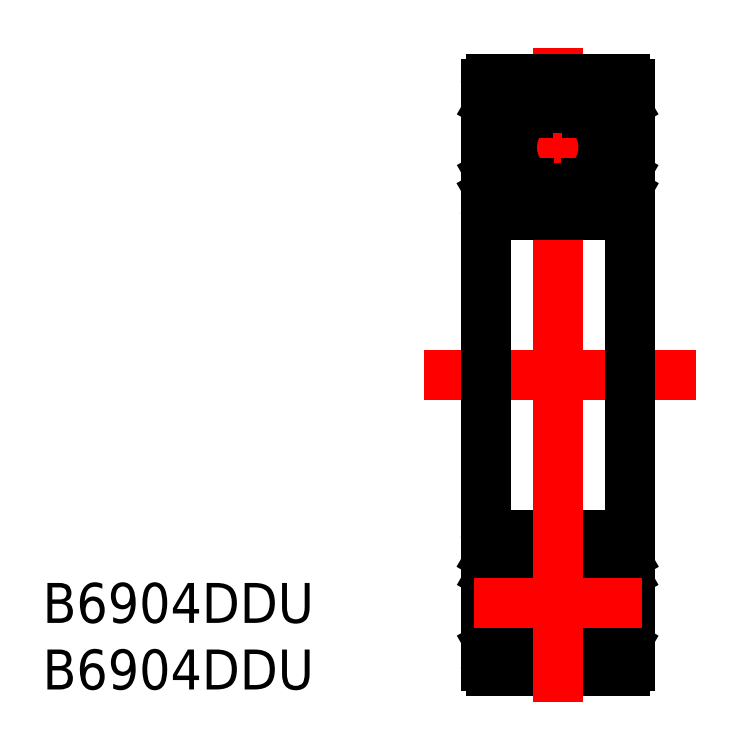
<metadata>
{"format":"dxf","ext":"dxf","renderer":"ezdxf+matplotlib","layout":"modelspace","background":"white","min_lineweight":24,"dpi":150}
</metadata>
<code>
0
SECTION
2
ENTITIES
0
LINE
8
CENTER
10
751.6
20
640.4
30
0
11
762.1
21
640.4
31
0
0
LINE
8
CENTER
10
756.8
20
646.7
30
0
11
756.8
21
626.2
31
0
0
TEXT
8
0
10
724.6
20
610.7
30
0
40
2.5
1
B6904DDU
0
TEXT
8
0
10
724.6
20
606.5
30
0
40
2.5
1
B6904DDU
0
LINE
8
CENTER
10
748.5
20
626.2
30
0
11
765.5
21
626.2
31
0
0
LINE
8
0
10
752.3
20
644.4
30
0
11
752.3
21
626.2
31
0
0
LINE
8
0
10
761.3
20
644.4
30
0
11
761.3
21
626.2
31
0
0
LINE
8
0
10
761
20
636.2
30
0
11
752.6
21
636.2
31
0
0
ARC
8
0
10
761
20
636.5
30
0
40
0.3
50
270
51
0
0
ARC
8
0
10
752.6
20
636.5
30
0
40
0.3
50
180
51
270
0
LINE
8
0
10
759.4
20
643.3
30
0
11
759.8
21
643.7
31
0
0
LINE
8
0
10
759.8
20
643.7
30
0
11
760.7
21
643.6
31
0
0
LINE
8
0
10
761
20
643.1
30
0
11
760.7
21
643.6
31
0
0
LINE
8
0
10
752.7
20
643.1
30
0
11
753
21
643.6
31
0
0
LINE
8
0
10
753.9
20
643.7
30
0
11
753
21
643.6
31
0
0
LINE
8
0
10
754.3
20
643.3
30
0
11
753.9
21
643.7
31
0
0
LINE
8
0
10
759
20
642.6
30
0
11
758.7
21
642.6
31
0
0
LINE
8
0
10
759
20
642.6
30
0
11
758.7
21
642.6
31
0
0
LINE
8
0
10
759.4
20
643.3
30
0
11
759.4
21
642.6
31
0
0
ARC
8
0
10
759
20
641.4
30
0
40
1.289
50
31.78
51
73.74
0
LINE
8
0
10
759.3
20
637.2
30
0
11
760.8
21
637.2
31
0
0
LINE
8
0
10
759.8
20
638.2
30
0
11
760.1
21
638.7
31
0
0
LINE
8
0
10
759.4
20
637.4
30
0
11
759.4
21
637.9
31
0
0
LINE
8
0
10
761
20
638.7
30
0
11
761
21
643.1
31
0
0
LINE
8
0
10
760.7
20
638.2
30
0
11
761
21
638.7
31
0
0
LINE
8
0
10
760.1
20
642.1
30
0
11
760.1
21
638.7
31
0
0
LINE
8
0
10
759.8
20
637.9
30
0
11
759.8
21
638.2
31
0
0
LINE
8
0
10
760.8
20
637.2
30
0
11
761
21
637.6
31
0
0
LINE
8
0
10
758.3
20
642.9
30
0
11
759.4
21
642.9
31
0
0
LINE
8
0
10
760.7
20
638.2
30
0
11
760.7
21
637.4
31
0
0
LINE
8
0
10
759.4
20
637.4
30
0
11
760.7
21
637.4
31
0
0
LINE
8
0
10
759.1
20
637.9
30
0
11
759.3
21
637.2
31
0
0
LINE
8
0
10
758.6
20
638.2
30
0
11
759
21
638.2
31
0
0
LINE
8
0
10
758.2
20
637.9
30
0
11
759.1
21
637.9
31
0
0
LINE
8
0
10
759.4
20
637.9
30
0
11
759.8
21
637.9
31
0
0
LINE
8
0
10
755.4
20
642.9
30
0
11
754.3
21
642.9
31
0
0
LINE
8
0
10
752.7
20
638.7
30
0
11
752.7
21
643.1
31
0
0
ARC
8
0
10
754.7
20
641.4
30
0
40
1.289
50
106.3
51
148.2
0
LINE
8
0
10
754.3
20
643.3
30
0
11
754.3
21
642.6
31
0
0
LINE
8
0
10
754.3
20
637.9
30
0
11
753.9
21
637.9
31
0
0
LINE
8
0
10
754.3
20
637.4
30
0
11
753
21
637.4
31
0
0
LINE
8
0
10
753
20
638.2
30
0
11
753
21
637.4
31
0
0
LINE
8
0
10
753.9
20
637.9
30
0
11
753.9
21
638.2
31
0
0
LINE
8
0
10
753.6
20
642.1
30
0
11
753.6
21
638.7
31
0
0
LINE
8
0
10
753
20
638.2
30
0
11
752.7
21
638.7
31
0
0
LINE
8
0
10
753.9
20
638.2
30
0
11
753.6
21
638.7
31
0
0
LINE
8
0
10
754.4
20
637.2
30
0
11
752.9
21
637.2
31
0
0
LINE
8
0
10
752.9
20
637.2
30
0
11
752.7
21
637.6
31
0
0
LINE
8
0
10
755.5
20
637.9
30
0
11
754.6
21
637.9
31
0
0
LINE
8
0
10
754.6
20
637.9
30
0
11
754.4
21
637.2
31
0
0
LINE
8
0
10
754.3
20
637.9
30
0
11
754.3
21
637.4
31
0
0
CIRCLE
8
0
10
756.8
20
640.4
30
0
40
2.863
0
ARC
8
0
10
756.8
20
640.4
30
0
40
2.971
50
311.3
51
47.08
0
ARC
8
0
10
756.8
20
640.4
30
0
40
3.079
50
313.6
51
44.96
0
ARC
8
0
10
756.8
20
640.4
30
0
40
3.079
50
135
51
226.4
0
ARC
8
0
10
756.8
20
640.4
30
0
40
2.971
50
132.9
51
228.7
0
LINE
8
0
10
754.7
20
642.6
30
0
11
755
21
642.6
31
0
0
LINE
8
0
10
754.7
20
642.6
30
0
11
755
21
642.6
31
0
0
LINE
8
0
10
755.1
20
638.2
30
0
11
754.7
21
638.2
31
0
0
LINE
8
0
10
761
20
642.9
30
0
11
761.3
21
642.9
31
0
0
LINE
8
0
10
752.7
20
642.9
30
0
11
752.3
21
642.9
31
0
0
LINE
8
0
10
761
20
637.6
30
0
11
761.3
21
637.6
31
0
0
LINE
8
0
10
752.7
20
637.6
30
0
11
752.3
21
637.6
31
0
0
LINE
8
0
10
752.6
20
644.7
30
0
11
761
21
644.7
31
0
0
ARC
8
0
10
761
20
644.4
30
0
40
0.3
50
0
51
90
0
ARC
8
0
10
752.6
20
644.4
30
0
40
0.3
50
90
51
180
0
ARC
8
0
10
752.6
20
608
30
0
40
0.3
50
180
51
270
0
ARC
8
0
10
761
20
608
30
0
40
0.3
50
270
51
0
0
LINE
8
0
10
752.6
20
607.7
30
0
11
761
21
607.7
31
0
0
LINE
8
0
10
752.7
20
614.8
30
0
11
752.3
21
614.8
31
0
0
LINE
8
0
10
761
20
614.8
30
0
11
761.3
21
614.8
31
0
0
LINE
8
0
10
752.7
20
609.5
30
0
11
752.3
21
609.5
31
0
0
LINE
8
0
10
761
20
609.5
30
0
11
761.3
21
609.5
31
0
0
LINE
8
0
10
755.1
20
614.2
30
0
11
754.7
21
614.2
31
0
0
LINE
8
0
10
754.7
20
609.8
30
0
11
755
21
609.8
31
0
0
LINE
8
0
10
754.7
20
609.8
30
0
11
755
21
609.8
31
0
0
ARC
8
0
10
756.8
20
611.9
30
0
40
2.971
50
131.3
51
227.1
0
ARC
8
0
10
756.8
20
611.9
30
0
40
3.079
50
133.6
51
225
0
ARC
8
0
10
756.8
20
611.9
30
0
40
3.079
50
315
51
46.43
0
ARC
8
0
10
756.8
20
611.9
30
0
40
2.971
50
312.9
51
48.68
0
CIRCLE
8
0
10
756.8
20
611.9
30
0
40
2.863
0
LINE
8
0
10
754.3
20
614.5
30
0
11
754.3
21
615
31
0
0
LINE
8
0
10
754.6
20
614.5
30
0
11
754.4
21
615.2
31
0
0
LINE
8
0
10
755.5
20
614.5
30
0
11
754.6
21
614.5
31
0
0
LINE
8
0
10
752.9
20
615.2
30
0
11
752.7
21
614.8
31
0
0
LINE
8
0
10
754.4
20
615.2
30
0
11
752.9
21
615.2
31
0
0
LINE
8
0
10
753.9
20
614.2
30
0
11
753.6
21
613.7
31
0
0
LINE
8
0
10
753
20
614.2
30
0
11
752.7
21
613.6
31
0
0
LINE
8
0
10
753.6
20
610.3
30
0
11
753.6
21
613.7
31
0
0
LINE
8
0
10
753.9
20
614.5
30
0
11
753.9
21
614.2
31
0
0
LINE
8
0
10
753
20
614.2
30
0
11
753
21
615
31
0
0
LINE
8
0
10
754.3
20
615
30
0
11
753
21
615
31
0
0
LINE
8
0
10
754.3
20
614.5
30
0
11
753.9
21
614.5
31
0
0
LINE
8
0
10
754.3
20
609.1
30
0
11
754.3
21
609.8
31
0
0
ARC
8
0
10
754.7
20
611
30
0
40
1.289
50
211.8
51
253.7
0
LINE
8
0
10
752.7
20
613.6
30
0
11
752.7
21
609.3
31
0
0
LINE
8
0
10
755.4
20
609.5
30
0
11
754.3
21
609.5
31
0
0
LINE
8
0
10
759.4
20
614.5
30
0
11
759.8
21
614.5
31
0
0
LINE
8
0
10
758.2
20
614.5
30
0
11
759.1
21
614.5
31
0
0
LINE
8
0
10
758.6
20
614.2
30
0
11
759
21
614.2
31
0
0
LINE
8
0
10
759.1
20
614.5
30
0
11
759.3
21
615.2
31
0
0
LINE
8
0
10
759.4
20
615
30
0
11
760.7
21
615
31
0
0
LINE
8
0
10
760.7
20
614.2
30
0
11
760.7
21
615
31
0
0
LINE
8
0
10
758.3
20
609.5
30
0
11
759.4
21
609.5
31
0
0
LINE
8
0
10
760.8
20
615.2
30
0
11
761
21
614.8
31
0
0
LINE
8
0
10
759.8
20
614.5
30
0
11
759.8
21
614.2
31
0
0
LINE
8
0
10
760.1
20
610.3
30
0
11
760.1
21
613.7
31
0
0
LINE
8
0
10
760.7
20
614.2
30
0
11
761
21
613.6
31
0
0
LINE
8
0
10
761
20
613.6
30
0
11
761
21
609.3
31
0
0
LINE
8
0
10
759.4
20
615
30
0
11
759.4
21
614.5
31
0
0
LINE
8
0
10
759.8
20
614.2
30
0
11
760.1
21
613.7
31
0
0
LINE
8
0
10
759.3
20
615.2
30
0
11
760.8
21
615.2
31
0
0
ARC
8
0
10
759
20
611
30
0
40
1.289
50
286.3
51
328.2
0
LINE
8
0
10
759.4
20
609.1
30
0
11
759.4
21
609.8
31
0
0
LINE
8
0
10
759
20
609.8
30
0
11
758.7
21
609.8
31
0
0
LINE
8
0
10
759
20
609.8
30
0
11
758.7
21
609.8
31
0
0
LINE
8
0
10
754.3
20
609.1
30
0
11
753.9
21
608.7
31
0
0
LINE
8
0
10
753.9
20
608.7
30
0
11
753
21
608.8
31
0
0
LINE
8
0
10
752.7
20
609.3
30
0
11
753
21
608.8
31
0
0
LINE
8
0
10
761
20
609.3
30
0
11
760.7
21
608.8
31
0
0
LINE
8
0
10
759.8
20
608.7
30
0
11
760.7
21
608.8
31
0
0
LINE
8
0
10
759.4
20
609.1
30
0
11
759.8
21
608.7
31
0
0
ARC
8
0
10
752.6
20
615.9
30
0
40
0.3
50
90
51
180
0
ARC
8
0
10
761
20
615.9
30
0
40
0.3
50
0
51
90
0
LINE
8
0
10
761
20
616.2
30
0
11
752.6
21
616.2
31
0
0
LINE
8
0
10
761.3
20
608
30
0
11
761.3
21
626.2
31
0
0
LINE
8
0
10
752.3
20
608
30
0
11
752.3
21
626.2
31
0
0
LINE
8
CENTER
10
756.8
20
605.7
30
0
11
756.8
21
626.2
31
0
0
LINE
8
CENTER
10
751.6
20
611.9
30
0
11
762.1
21
611.9
31
0
0
ENDSEC
0
EOF

</code>
